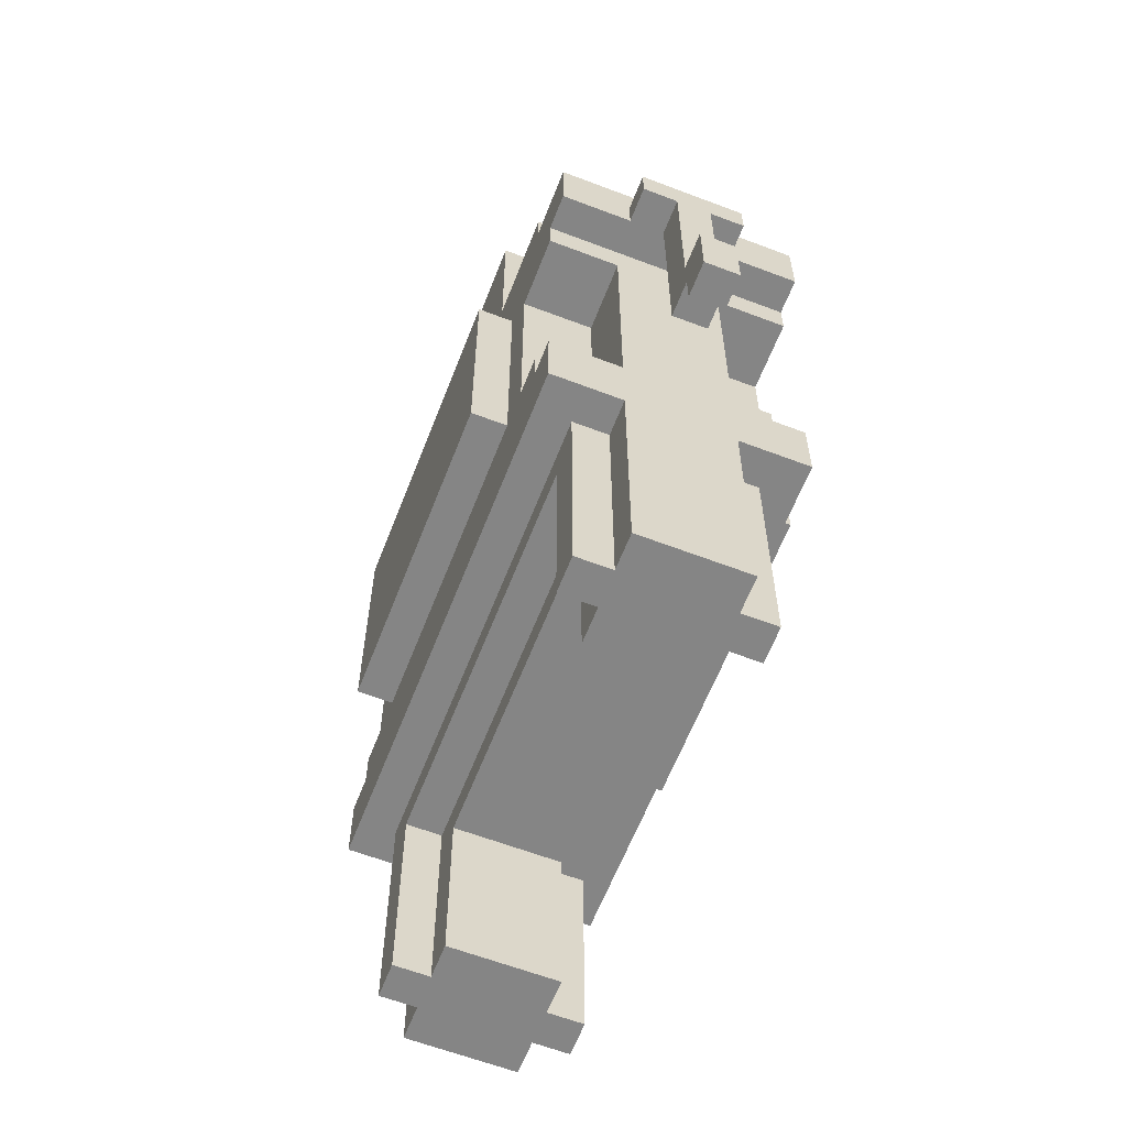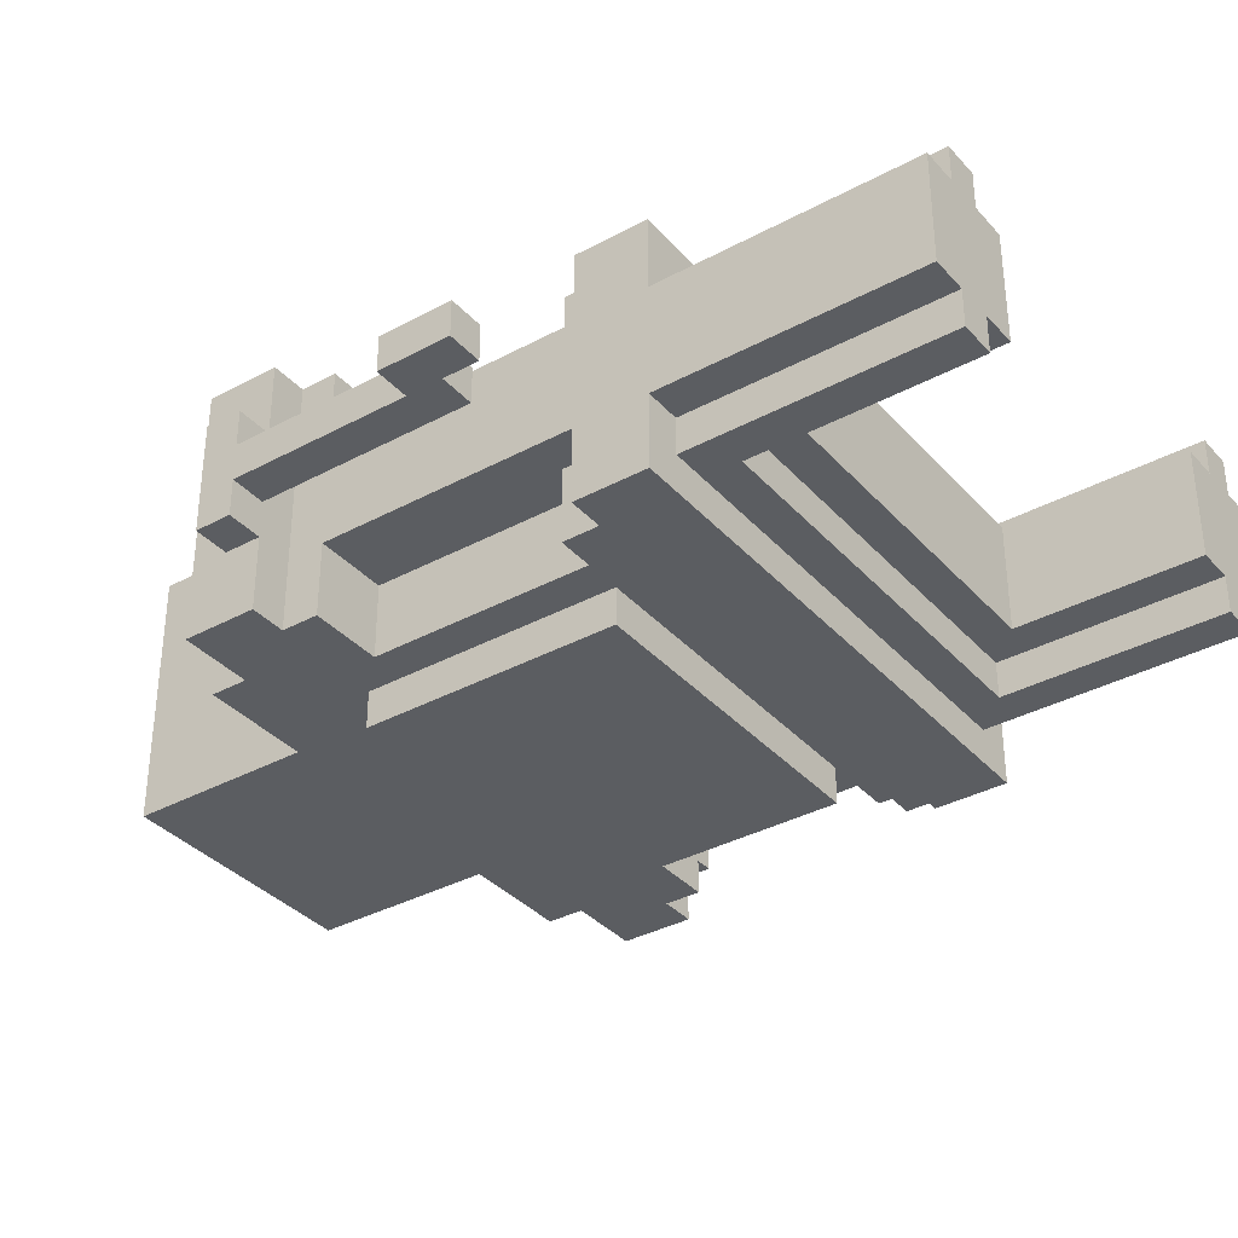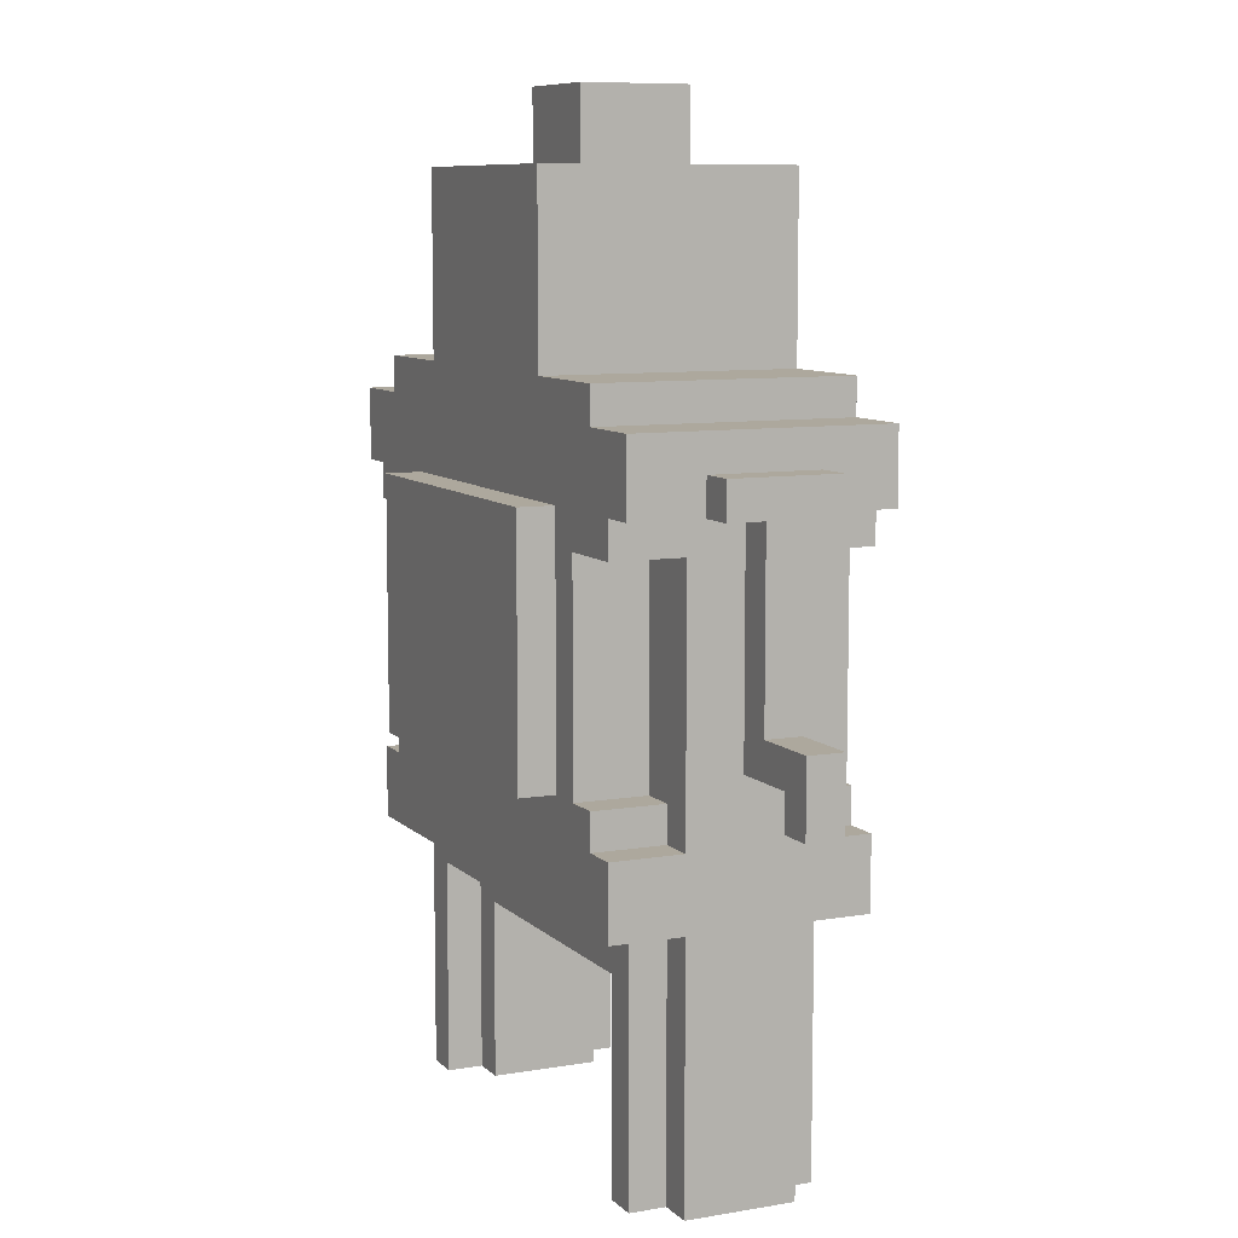
<metadata>
{"format":"obj","ext":"obj","renderer":"f3d","projection":"perspective","resolution":1024,"background":"white","views":[{"elev":-61.8,"azim":-111.2,"up":"+Y"},{"elev":-35.5,"azim":-54.4,"up":"+Z"},{"elev":8.7,"azim":65.3,"up":"+Y"}]}
</metadata>
<code>
g alien
v -13 10 -0
v -13 10 -1
v -13 12 -0
v -13 12 -1
v -12 12 -0
v -12 12 -1
v -12 17 1
v -12 17 -0
v -12 17 -1
v -12 17 -2
v -12 18 1
v -12 18 -2
v -11 17 3
v -11 17 1
v -11 17 -2
v -11 17 -4
v -11 18 1
v -11 18 -2
v -11 19 3
v -11 19 -4
v -10 0 1
v -10 0 -2
v -10 7 3
v -10 7 1
v -10 7 -2
v -10 7 -4
v -10 9 3
v -10 9 1
v -10 9 -0
v -10 9 -1
v -10 9 -2
v -10 9 -4
v -10 16 3
v -10 16 1
v -10 16 -0
v -10 16 -1
v -10 16 -2
v -10 16 -4
v -10 17 3
v -10 17 -4
v -9 0 2
v -9 0 1
v -9 0 -2
v -9 0 -3
v -9 7 2
v -9 7 1
v -9 7 -2
v -9 7 -3
v -9 9 3
v -9 9 1
v -9 9 -2
v -9 9 -4
v -9 10 3
v -9 10 1
v -9 10 -2
v -9 10 -4
v -9 19 3
v -9 19 -4
v -9 20 3
v -9 20 -4
v -8 10 3
v -8 10 1
v -8 10 -2
v -8 10 -4
v -8 16 3
v -8 16 1
v -8 16 -2
v -8 16 -4
v -7 10 4
v -7 10 3
v -7 10 -4
v -7 10 -5
v -7 17 4
v -7 17 3
v -7 17 -4
v -7 17 -5
v -6 20 3
v -6 20 -4
v -6 25 3
v -6 25 -4
v -4 25 1
v -4 25 -2
v -4 27 1
v -4 27 -2
v 2 0 1
v 2 0 -2
v 2 5 1
v 2 5 -2
v 3 0 2
v 3 0 1
v 3 0 -2
v 3 0 -3
v 3 6 2
v 3 6 1
v 3 6 -2
v 3 6 -3
v 6 11 -0
v 6 11 -1
v 6 17 -0
v 6 17 -1
v 8 10 -0
v 8 10 -1
v 8 11 -0
v 8 11 -1
v -12 10 -0
v -12 10 -1
v -12 11 -0
v -12 11 -1
v -11 11 -0
v -11 11 -1
v -11 17 -0
v -11 17 -1
v -8 0 2
v -8 0 1
v -8 0 -2
v -8 0 -3
v -8 6 2
v -8 6 1
v -8 6 -2
v -8 6 -3
v -7 0 1
v -7 0 -2
v -7 5 1
v -7 5 -2
v -1 25 1
v -1 25 -2
v -1 27 1
v -1 27 -2
v 1 20 3
v 1 20 -4
v 1 25 3
v 1 25 -4
v 2 10 4
v 2 10 3
v 2 10 -4
v 2 10 -5
v 2 17 4
v 2 17 3
v 2 17 -4
v 2 17 -5
v 3 10 3
v 3 10 1
v 3 10 -2
v 3 10 -4
v 3 16 3
v 3 16 1
v 3 16 -2
v 3 16 -4
v 4 0 2
v 4 0 1
v 4 0 -2
v 4 0 -3
v 4 7 2
v 4 7 1
v 4 7 -2
v 4 7 -3
v 4 9 3
v 4 9 1
v 4 9 -2
v 4 9 -4
v 4 10 3
v 4 10 1
v 4 10 -2
v 4 10 -4
v 4 19 3
v 4 19 -4
v 4 20 3
v 4 20 -4
v 5 0 1
v 5 0 -2
v 5 7 3
v 5 7 1
v 5 7 -2
v 5 7 -4
v 5 9 3
v 5 9 1
v 5 9 -0
v 5 9 -1
v 5 9 -2
v 5 9 -4
v 5 16 3
v 5 16 1
v 5 16 -0
v 5 16 -1
v 5 16 -2
v 5 16 -4
v 5 17 3
v 5 17 -4
v 6 17 3
v 6 17 1
v 6 17 -2
v 6 17 -4
v 6 18 1
v 6 18 -2
v 6 19 3
v 6 19 -4
v 7 12 -0
v 7 12 -1
v 7 17 1
v 7 17 -0
v 7 17 -1
v 7 17 -2
v 7 18 1
v 7 18 -2
v 9 10 -0
v 9 10 -1
v 9 12 -0
v 9 12 -1
v -7 10 4
v -7 17 4
v -5 11 4
v -5 12 4
v -5 15 4
v -5 16 4
v -4 11 4
v -4 12 4
v -4 13 4
v -4 14 4
v -4 15 4
v -4 16 4
v -3 12 4
v -3 13 4
v -3 14 4
v -3 15 4
v -2 12 4
v -2 13 4
v -2 14 4
v -2 15 4
v -1 11 4
v -1 12 4
v -1 13 4
v -1 14 4
v -1 15 4
v -1 16 4
v 0 11 4
v 0 12 4
v 0 15 4
v 0 16 4
v 2 10 4
v 2 17 4
v -11 17 3
v -11 19 3
v -10 7 3
v -10 9 3
v -10 16 3
v -10 17 3
v -9 9 3
v -9 10 3
v -9 19 3
v -9 20 3
v -8 10 3
v -8 16 3
v -7 10 3
v -7 17 3
v -6 20 3
v -6 25 3
v -5 22 3
v -5 24 3
v -4 22 3
v -4 24 3
v -1 22 3
v -1 24 3
v 0 22 3
v 0 24 3
v 1 20 3
v 1 25 3
v 2 10 3
v 2 17 3
v 3 10 3
v 3 16 3
v 4 9 3
v 4 10 3
v 4 19 3
v 4 20 3
v 5 7 3
v 5 9 3
v 5 16 3
v 5 17 3
v 6 17 3
v 6 19 3
v -9 0 2
v -9 7 2
v -8 0 2
v -8 6 2
v 3 0 2
v 3 6 2
v 4 0 2
v 4 7 2
v -12 17 1
v -12 18 1
v -11 17 1
v -11 18 1
v -10 0 1
v -10 7 1
v -10 9 1
v -10 16 1
v -9 0 1
v -9 7 1
v -9 9 1
v -9 10 1
v -8 0 1
v -8 6 1
v -8 10 1
v -8 16 1
v -7 0 1
v -7 5 1
v -4 25 1
v -4 27 1
v -1 25 1
v -1 27 1
v 2 0 1
v 2 5 1
v 3 0 1
v 3 6 1
v 3 10 1
v 3 16 1
v 4 0 1
v 4 7 1
v 4 9 1
v 4 10 1
v 5 0 1
v 5 7 1
v 5 9 1
v 5 16 1
v 6 17 1
v 6 18 1
v 7 17 1
v 7 18 1
v -13 10 -0
v -13 12 -0
v -12 10 -0
v -12 11 -0
v -12 12 -0
v -12 17 -0
v -11 11 -0
v -11 17 -0
v 6 11 -0
v 6 17 -0
v 7 12 -0
v 7 17 -0
v 8 10 -0
v 8 11 -0
v 9 10 -0
v 9 12 -0
v -13 10 -1
v -13 12 -1
v -12 10 -1
v -12 11 -1
v -12 12 -1
v -12 17 -1
v -11 11 -1
v -11 17 -1
v 6 11 -1
v 6 17 -1
v 7 12 -1
v 7 17 -1
v 8 10 -1
v 8 11 -1
v 9 10 -1
v 9 12 -1
v -12 17 -2
v -12 18 -2
v -11 17 -2
v -11 18 -2
v -10 0 -2
v -10 7 -2
v -10 9 -2
v -10 16 -2
v -9 0 -2
v -9 7 -2
v -9 9 -2
v -9 10 -2
v -8 0 -2
v -8 6 -2
v -8 10 -2
v -8 16 -2
v -7 0 -2
v -7 5 -2
v -4 25 -2
v -4 27 -2
v -1 25 -2
v -1 27 -2
v 2 0 -2
v 2 5 -2
v 3 0 -2
v 3 6 -2
v 3 10 -2
v 3 16 -2
v 4 0 -2
v 4 7 -2
v 4 9 -2
v 4 10 -2
v 5 0 -2
v 5 7 -2
v 5 9 -2
v 5 16 -2
v 6 17 -2
v 6 18 -2
v 7 17 -2
v 7 18 -2
v -9 0 -3
v -9 7 -3
v -8 0 -3
v -8 6 -3
v 3 0 -3
v 3 6 -3
v 4 0 -3
v 4 7 -3
v -11 17 -4
v -11 19 -4
v -10 7 -4
v -10 9 -4
v -10 16 -4
v -10 17 -4
v -9 9 -4
v -9 10 -4
v -9 19 -4
v -9 20 -4
v -8 10 -4
v -8 16 -4
v -7 10 -4
v -7 17 -4
v -6 20 -4
v -6 25 -4
v -5 22 -4
v -5 24 -4
v -4 22 -4
v -4 24 -4
v -1 22 -4
v -1 24 -4
v 0 22 -4
v 0 24 -4
v 1 20 -4
v 1 25 -4
v 2 10 -4
v 2 17 -4
v 3 10 -4
v 3 16 -4
v 4 9 -4
v 4 10 -4
v 4 19 -4
v 4 20 -4
v 5 7 -4
v 5 9 -4
v 5 16 -4
v 5 17 -4
v 6 17 -4
v 6 19 -4
v -7 10 -5
v -7 17 -5
v -5 11 -5
v -5 12 -5
v -5 15 -5
v -5 16 -5
v -4 11 -5
v -4 12 -5
v -4 13 -5
v -4 14 -5
v -4 15 -5
v -4 16 -5
v -3 12 -5
v -3 13 -5
v -3 14 -5
v -3 15 -5
v -2 12 -5
v -2 13 -5
v -2 14 -5
v -2 15 -5
v -1 11 -5
v -1 12 -5
v -1 13 -5
v -1 14 -5
v -1 15 -5
v -1 16 -5
v 0 11 -5
v 0 12 -5
v 0 15 -5
v 0 16 -5
v 2 10 -5
v 2 17 -5
v -9 0 2
v -8 0 2
v 3 0 2
v 4 0 2
v -10 0 1
v -9 0 1
v -8 0 1
v -7 0 1
v 2 0 1
v 3 0 1
v 4 0 1
v 5 0 1
v -10 0 -2
v -9 0 -2
v -8 0 -2
v -7 0 -2
v 2 0 -2
v 3 0 -2
v 4 0 -2
v 5 0 -2
v -9 0 -3
v -8 0 -3
v 3 0 -3
v 4 0 -3
v -7 5 1
v 2 5 1
v -7 5 -2
v 2 5 -2
v -8 6 2
v 3 6 2
v -8 6 1
v 3 6 1
v -8 6 -2
v 3 6 -2
v -8 6 -3
v 3 6 -3
v -10 7 3
v 5 7 3
v -9 7 2
v 4 7 2
v -10 7 1
v -9 7 1
v 4 7 1
v 5 7 1
v -10 7 -2
v -9 7 -2
v 4 7 -2
v 5 7 -2
v -9 7 -3
v 4 7 -3
v -10 7 -4
v 5 7 -4
v -7 10 4
v 2 10 4
v -7 10 3
v 2 10 3
v -13 10 -0
v -12 10 -0
v 8 10 -0
v 9 10 -0
v -13 10 -1
v -12 10 -1
v 8 10 -1
v 9 10 -1
v -7 10 -4
v 2 10 -4
v -7 10 -5
v 2 10 -5
v -12 11 -0
v -11 11 -0
v 6 11 -0
v 8 11 -0
v -12 11 -1
v -11 11 -1
v 6 11 -1
v 8 11 -1
v -10 16 3
v -8 16 3
v 3 16 3
v 5 16 3
v -10 16 1
v -8 16 1
v 3 16 1
v 5 16 1
v -10 16 -2
v -8 16 -2
v 3 16 -2
v 5 16 -2
v -10 16 -4
v -8 16 -4
v 3 16 -4
v 5 16 -4
v -11 17 3
v -10 17 3
v 5 17 3
v 6 17 3
v -12 17 1
v -11 17 1
v 6 17 1
v 7 17 1
v -12 17 -0
v -11 17 -0
v 6 17 -0
v 7 17 -0
v -12 17 -1
v -11 17 -1
v 6 17 -1
v 7 17 -1
v -12 17 -2
v -11 17 -2
v 6 17 -2
v 7 17 -2
v -11 17 -4
v -10 17 -4
v 5 17 -4
v 6 17 -4
v -10 9 3
v -9 9 3
v 4 9 3
v 5 9 3
v -10 9 1
v -9 9 1
v 4 9 1
v 5 9 1
v -10 9 -2
v -9 9 -2
v 4 9 -2
v 5 9 -2
v -10 9 -4
v -9 9 -4
v 4 9 -4
v 5 9 -4
v -9 10 3
v -8 10 3
v 3 10 3
v 4 10 3
v -9 10 1
v -8 10 1
v 3 10 1
v 4 10 1
v -9 10 -2
v -8 10 -2
v 3 10 -2
v 4 10 -2
v -9 10 -4
v -8 10 -4
v 3 10 -4
v 4 10 -4
v -13 12 -0
v -12 12 -0
v 7 12 -0
v 9 12 -0
v -13 12 -1
v -12 12 -1
v 7 12 -1
v 9 12 -1
v -7 17 4
v 2 17 4
v -7 17 3
v 2 17 3
v -7 17 -4
v 2 17 -4
v -7 17 -5
v 2 17 -5
v -12 18 1
v -11 18 1
v 6 18 1
v 7 18 1
v -12 18 -2
v -11 18 -2
v 6 18 -2
v 7 18 -2
v -11 19 3
v -9 19 3
v 4 19 3
v 6 19 3
v -11 19 -4
v -9 19 -4
v 4 19 -4
v 6 19 -4
v -9 20 3
v -6 20 3
v 1 20 3
v 4 20 3
v -9 20 -4
v -6 20 -4
v 1 20 -4
v 4 20 -4
v -6 25 3
v 1 25 3
v -4 25 1
v -1 25 1
v -4 25 -2
v -1 25 -2
v -6 25 -4
v 1 25 -4
v -4 27 1
v -1 27 1
v -4 27 -2
v -1 27 -2
f 3 2 1
f 4 2 3
f 8 6 5
f 9 6 8
f 11 8 7
f 11 10 9
f 11 9 8
f 12 10 11
f 17 14 13
f 18 16 15
f 19 17 13
f 19 18 17
f 20 16 18
f 20 18 19
f 24 22 21
f 25 22 24
f 27 24 23
f 27 26 25
f 27 25 24
f 28 26 27
f 29 26 28
f 30 26 29
f 31 26 30
f 32 26 31
f 34 29 28
f 35 30 29
f 35 29 34
f 36 31 30
f 36 30 35
f 37 31 36
f 39 35 34
f 39 38 37
f 39 37 36
f 39 36 35
f 39 34 33
f 40 38 39
f 45 42 41
f 46 42 45
f 47 44 43
f 48 44 47
f 53 50 49
f 54 50 53
f 55 52 51
f 56 52 55
f 59 58 57
f 60 58 59
f 65 62 61
f 66 62 65
f 67 64 63
f 68 64 67
f 73 70 69
f 74 70 73
f 75 72 71
f 76 72 75
f 79 78 77
f 80 78 79
f 83 82 81
f 84 82 83
f 87 86 85
f 88 86 87
f 93 90 89
f 94 90 93
f 95 92 91
f 96 92 95
f 99 98 97
f 100 98 99
f 103 102 101
f 104 102 103
f 105 106 107
f 107 106 108
f 109 110 111
f 111 110 112
f 113 114 117
f 117 114 118
f 115 116 119
f 119 116 120
f 121 122 123
f 123 122 124
f 125 126 127
f 127 126 128
f 129 130 131
f 131 130 132
f 133 134 137
f 137 134 138
f 135 136 139
f 139 136 140
f 141 142 145
f 145 142 146
f 143 144 147
f 147 144 148
f 149 150 153
f 153 150 154
f 151 152 155
f 155 152 156
f 157 158 161
f 161 158 162
f 159 160 163
f 163 160 164
f 165 166 167
f 167 166 168
f 169 170 172
f 172 170 173
f 171 172 175
f 173 174 175
f 172 173 175
f 175 174 176
f 176 174 177
f 177 174 178
f 178 174 179
f 179 174 180
f 176 177 182
f 177 178 183
f 182 177 183
f 178 179 184
f 183 178 184
f 184 179 185
f 182 183 187
f 185 186 187
f 184 185 187
f 183 184 187
f 181 182 187
f 187 186 188
f 189 190 193
f 191 192 194
f 189 193 195
f 193 194 195
f 194 192 196
f 195 194 196
f 197 198 200
f 200 198 201
f 199 200 203
f 201 202 203
f 200 201 203
f 203 202 204
f 205 206 207
f 207 206 208
f 211 210 209
f 212 210 211
f 213 210 212
f 214 210 213
f 215 211 209
f 215 212 211
f 216 213 212
f 216 212 215
f 217 213 216
f 218 213 217
f 219 214 213
f 219 213 218
f 220 210 214
f 220 214 219
f 221 216 215
f 221 217 216
f 222 218 217
f 222 217 221
f 223 219 218
f 223 218 222
f 224 220 219
f 224 219 223
f 225 222 221
f 225 221 215
f 226 223 222
f 226 222 225
f 227 224 223
f 227 223 226
f 228 220 224
f 228 224 227
f 229 215 209
f 229 225 215
f 230 226 225
f 230 225 229
f 231 227 226
f 231 226 230
f 232 228 227
f 232 227 231
f 233 220 228
f 233 228 232
f 234 210 220
f 234 220 233
f 235 230 229
f 235 229 209
f 236 232 231
f 236 230 235
f 236 233 232
f 236 231 230
f 237 234 233
f 237 233 236
f 238 210 234
f 238 234 237
f 239 237 236
f 239 236 235
f 239 238 237
f 239 235 209
f 240 210 238
f 240 238 239
f 246 242 241
f 247 244 243
f 249 246 245
f 249 242 246
f 251 248 247
f 252 250 249
f 252 249 245
f 253 251 247
f 253 252 251
f 254 250 252
f 254 252 253
f 255 250 254
f 257 256 255
f 258 256 257
f 259 257 255
f 259 258 257
f 260 256 258
f 260 258 259
f 261 259 255
f 261 260 259
f 262 256 260
f 262 260 261
f 263 261 255
f 263 262 261
f 264 256 262
f 264 262 263
f 265 255 254
f 265 263 255
f 265 264 263
f 266 256 264
f 266 264 265
f 267 253 247
f 268 265 254
f 269 267 247
f 269 268 267
f 270 268 269
f 271 247 243
f 271 269 247
f 272 269 271
f 273 268 270
f 273 265 268
f 274 265 273
f 275 271 243
f 276 271 275
f 277 273 270
f 278 273 277
f 279 273 278
f 280 273 279
f 283 282 281
f 284 282 283
f 286 282 284
f 287 286 285
f 288 282 286
f 288 286 287
f 291 290 289
f 292 290 291
f 297 294 293
f 298 294 297
f 299 296 295
f 300 296 299
f 303 296 300
f 304 296 303
f 305 302 301
f 306 302 305
f 309 308 307
f 310 308 309
f 312 302 306
f 313 312 311
f 314 302 312
f 314 312 313
f 320 316 315
f 321 318 317
f 322 318 321
f 323 320 319
f 324 316 320
f 324 320 323
f 327 326 325
f 328 326 327
f 331 330 329
f 332 330 331
f 333 330 332
f 335 334 333
f 335 333 332
f 336 334 335
f 339 338 337
f 340 338 339
f 342 339 337
f 343 342 341
f 344 339 342
f 344 342 343
f 345 346 347
f 347 346 348
f 348 346 349
f 349 350 351
f 348 349 351
f 351 350 352
f 353 354 355
f 355 354 356
f 353 355 358
f 357 358 359
f 358 355 360
f 359 358 360
f 361 362 363
f 363 362 364
f 365 366 369
f 369 366 370
f 367 368 371
f 371 368 372
f 372 368 375
f 375 368 376
f 373 374 377
f 377 374 378
f 379 380 381
f 381 380 382
f 378 374 384
f 383 384 385
f 384 374 386
f 385 384 386
f 387 388 392
f 389 390 393
f 393 390 394
f 391 392 395
f 392 388 396
f 395 392 396
f 397 398 399
f 399 398 400
f 401 402 403
f 403 402 404
f 404 402 406
f 405 406 407
f 406 402 408
f 407 406 408
f 409 410 414
f 411 412 415
f 413 414 417
f 414 410 417
f 415 416 419
f 417 418 420
f 413 417 420
f 415 419 421
f 419 420 421
f 420 418 422
f 421 420 422
f 422 418 423
f 423 424 425
f 425 424 426
f 423 425 427
f 425 426 427
f 426 424 428
f 427 426 428
f 423 427 429
f 427 428 429
f 428 424 430
f 429 428 430
f 423 429 431
f 429 430 431
f 430 424 432
f 431 430 432
f 422 423 433
f 423 431 433
f 431 432 433
f 432 424 434
f 433 432 434
f 415 421 435
f 422 433 436
f 415 435 437
f 435 436 437
f 437 436 438
f 411 415 439
f 415 437 439
f 439 437 440
f 438 436 441
f 436 433 441
f 441 433 442
f 411 439 443
f 443 439 444
f 438 441 445
f 445 441 446
f 446 441 447
f 447 441 448
f 449 450 451
f 451 450 452
f 452 450 453
f 453 450 454
f 449 451 455
f 451 452 455
f 452 453 456
f 455 452 456
f 456 453 457
f 457 453 458
f 453 454 459
f 458 453 459
f 454 450 460
f 459 454 460
f 455 456 461
f 456 457 461
f 457 458 462
f 461 457 462
f 458 459 463
f 462 458 463
f 459 460 464
f 463 459 464
f 461 462 465
f 455 461 465
f 462 463 466
f 465 462 466
f 463 464 467
f 466 463 467
f 464 460 468
f 467 464 468
f 449 455 469
f 455 465 469
f 465 466 470
f 469 465 470
f 466 467 471
f 470 466 471
f 467 468 472
f 471 467 472
f 468 460 473
f 472 468 473
f 460 450 474
f 473 460 474
f 469 470 475
f 449 469 475
f 471 472 476
f 475 470 476
f 472 473 476
f 470 471 476
f 473 474 477
f 476 473 477
f 474 450 478
f 477 474 478
f 476 477 479
f 475 476 479
f 477 478 479
f 449 475 479
f 478 450 480
f 479 478 480
f 486 482 481
f 487 482 486
f 490 484 483
f 491 484 490
f 493 486 485
f 493 487 486
f 494 487 493
f 495 488 487
f 495 487 494
f 496 488 495
f 497 490 489
f 498 492 491
f 498 490 497
f 498 491 490
f 499 492 498
f 500 492 499
f 501 495 494
f 502 495 501
f 503 499 498
f 504 499 503
f 507 506 505
f 508 506 507
f 511 510 509
f 512 510 511
f 515 514 513
f 516 514 515
f 519 518 517
f 520 518 519
f 521 519 517
f 522 519 521
f 523 518 520
f 524 518 523
f 529 526 525
f 530 528 527
f 531 529 525
f 531 530 529
f 532 528 530
f 532 530 531
f 535 534 533
f 536 534 535
f 541 538 537
f 542 538 541
f 543 540 539
f 544 540 543
f 547 546 545
f 548 546 547
f 553 550 549
f 554 550 553
f 555 552 551
f 556 552 555
f 561 558 557
f 562 558 561
f 563 560 559
f 564 560 563
f 569 566 565
f 570 566 569
f 571 568 567
f 572 568 571
f 578 574 573
f 579 576 575
f 581 578 577
f 582 574 578
f 582 578 581
f 583 580 579
f 583 579 575
f 584 580 583
f 586 574 582
f 587 583 575
f 589 586 585
f 590 574 586
f 590 586 589
f 591 588 587
f 591 587 575
f 592 588 591
f 593 574 590
f 594 574 593
f 595 591 575
f 596 591 595
f 597 598 601
f 601 598 602
f 599 600 603
f 603 600 604
f 605 606 609
f 609 606 610
f 607 608 611
f 611 608 612
f 613 614 617
f 617 614 618
f 615 616 619
f 619 616 620
f 621 622 625
f 625 622 626
f 623 624 627
f 627 624 628
f 629 630 633
f 633 630 634
f 631 632 635
f 635 632 636
f 637 638 639
f 639 638 640
f 641 642 643
f 643 642 644
f 645 646 649
f 649 646 650
f 647 648 651
f 651 648 652
f 653 654 657
f 657 654 658
f 655 656 659
f 659 656 660
f 661 662 665
f 665 662 666
f 663 664 667
f 667 664 668
f 669 670 671
f 671 670 672
f 669 671 673
f 672 670 674
f 669 673 675
f 673 674 675
f 674 670 676
f 675 674 676
f 677 678 679
f 679 678 680

</code>
